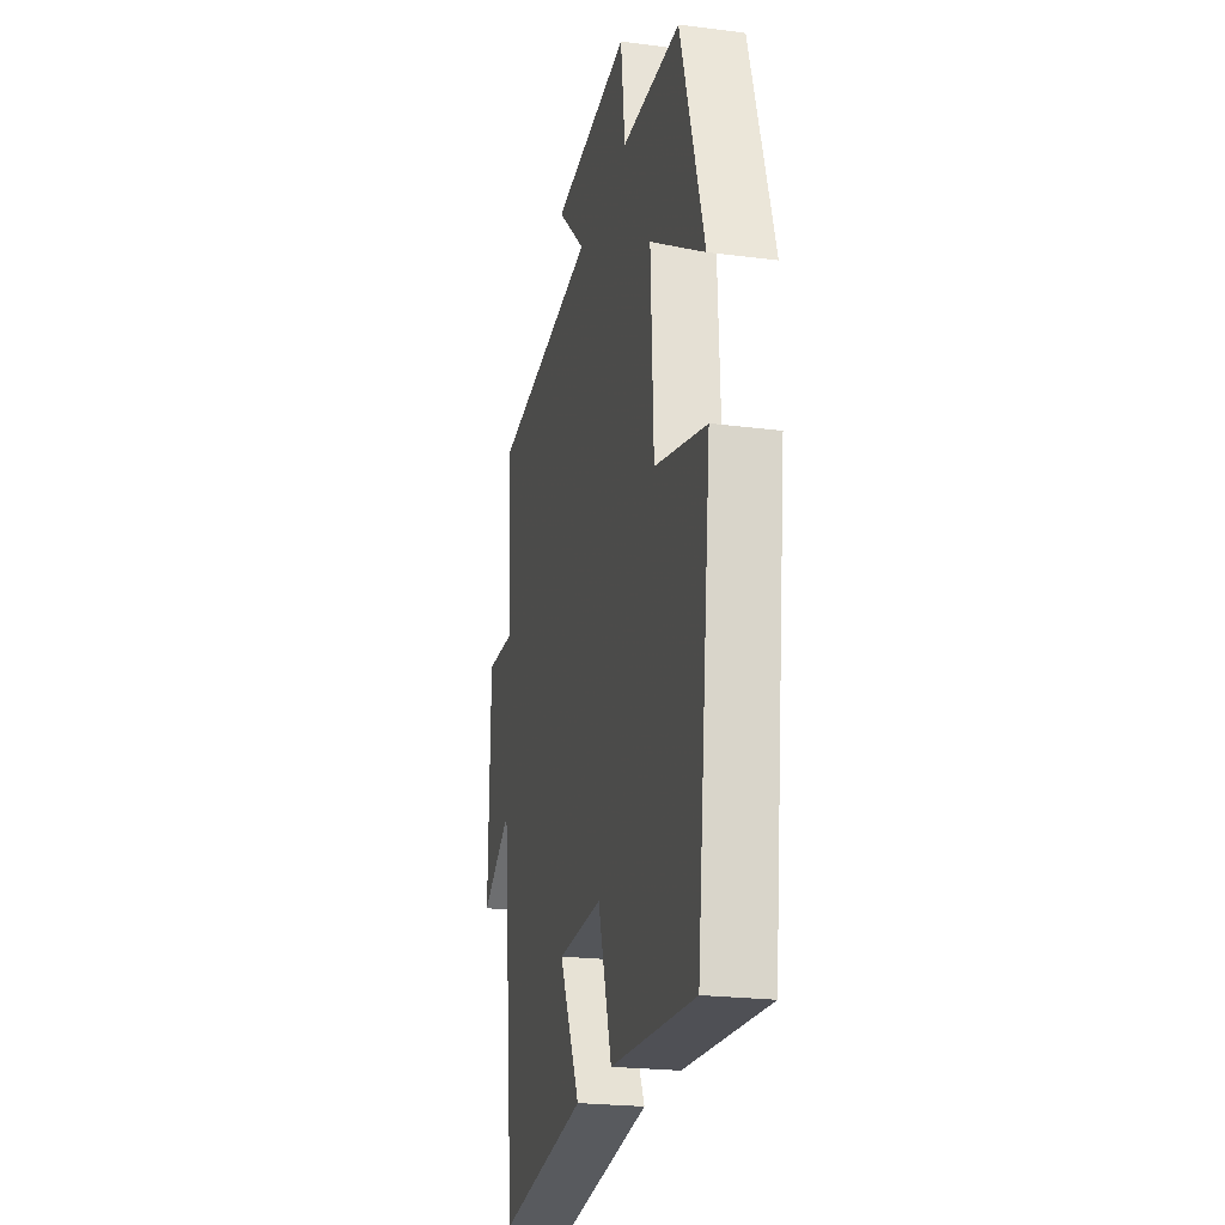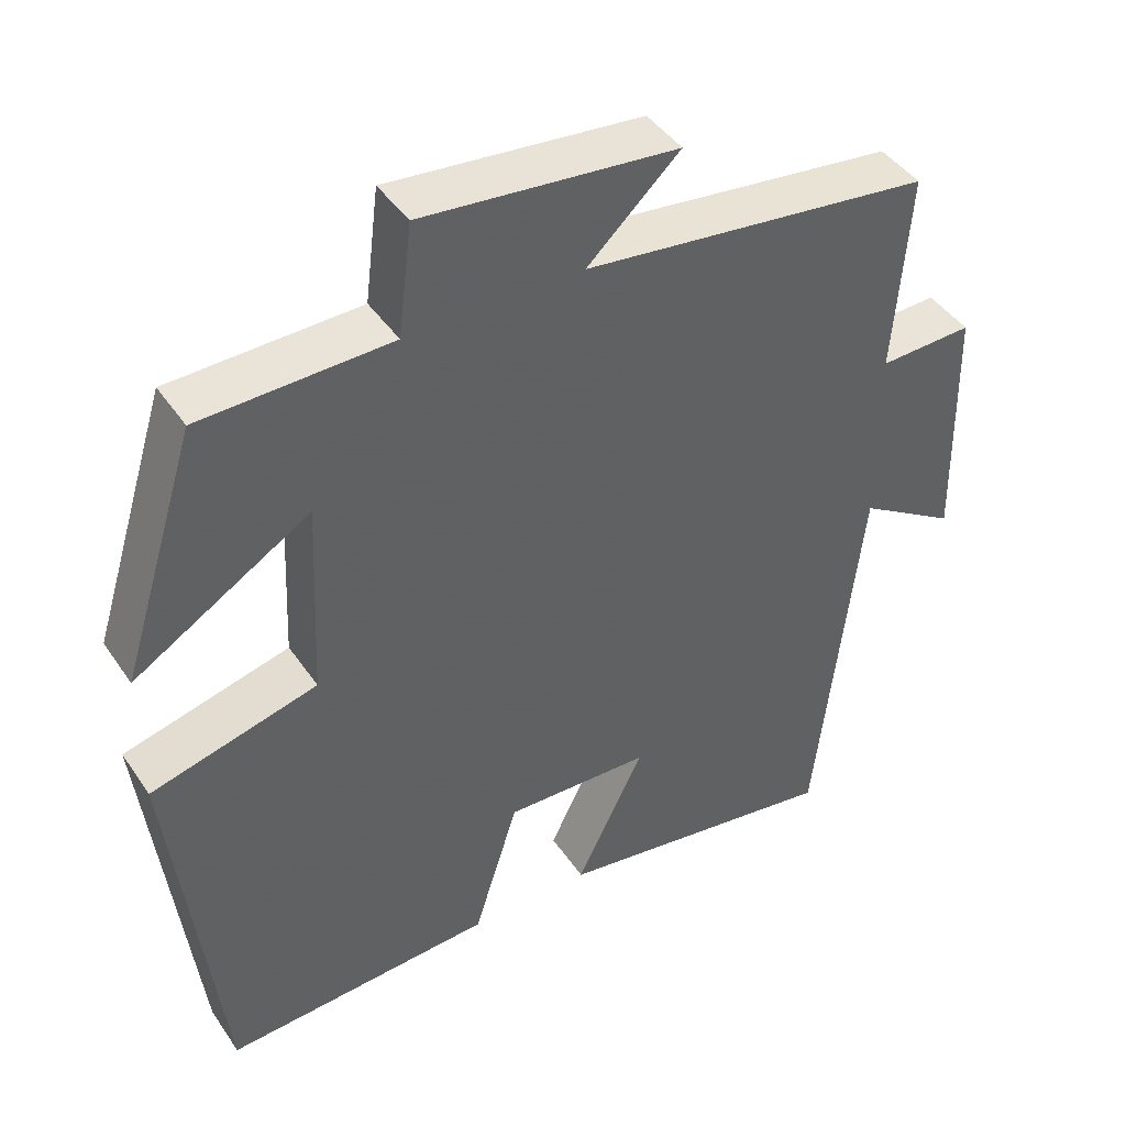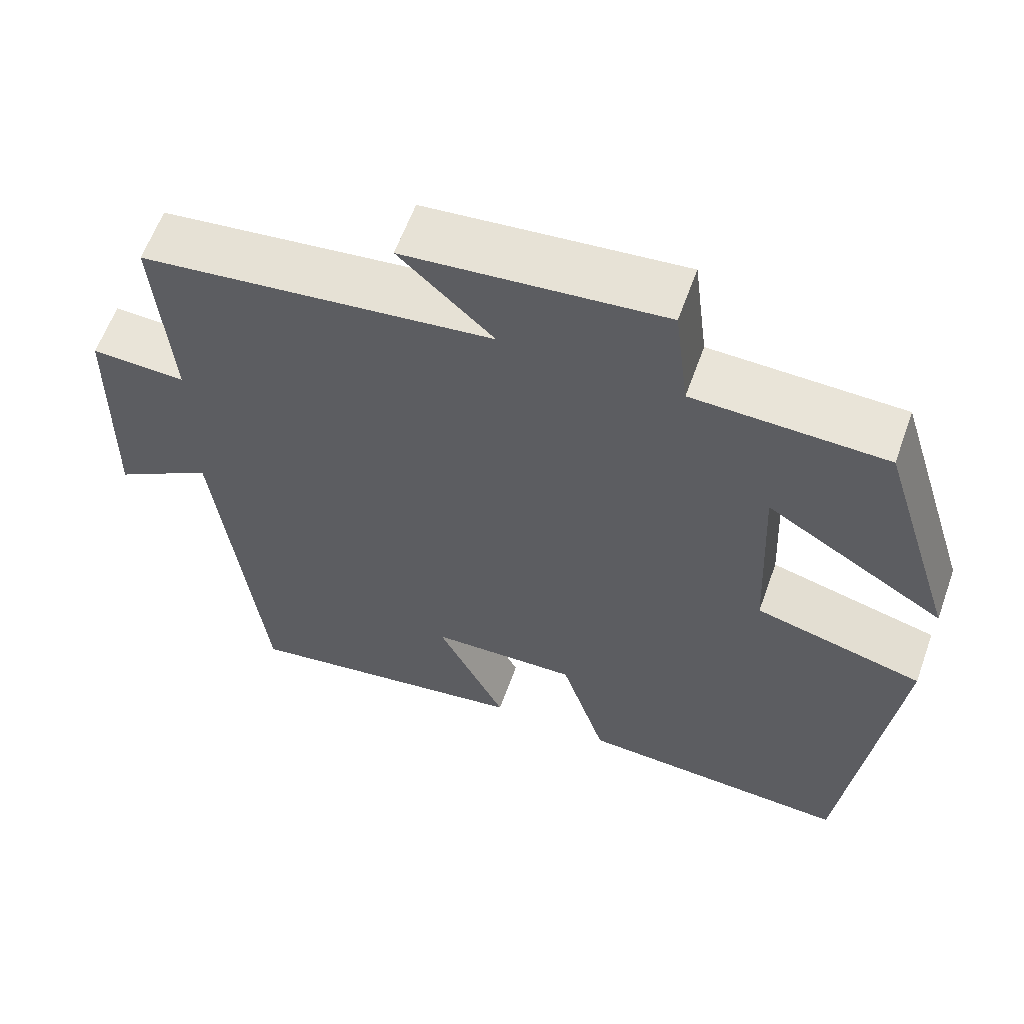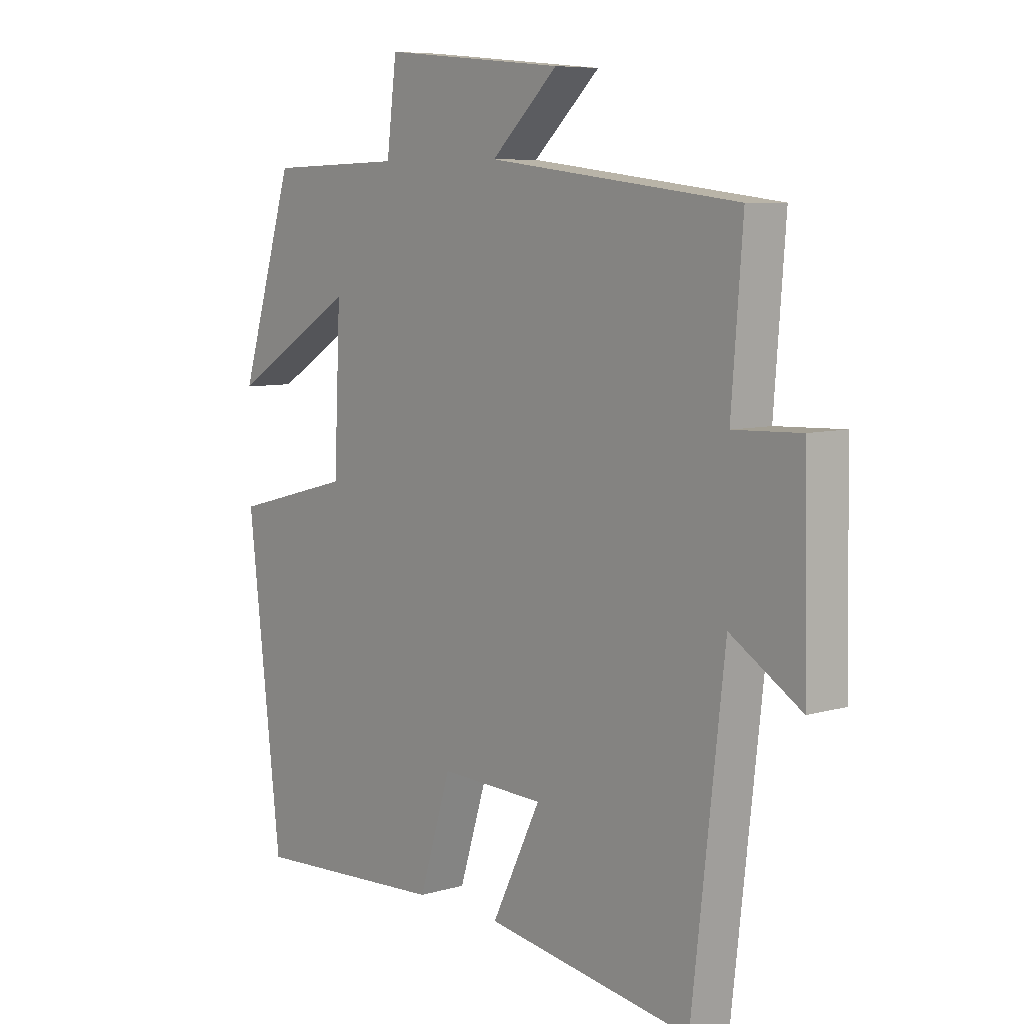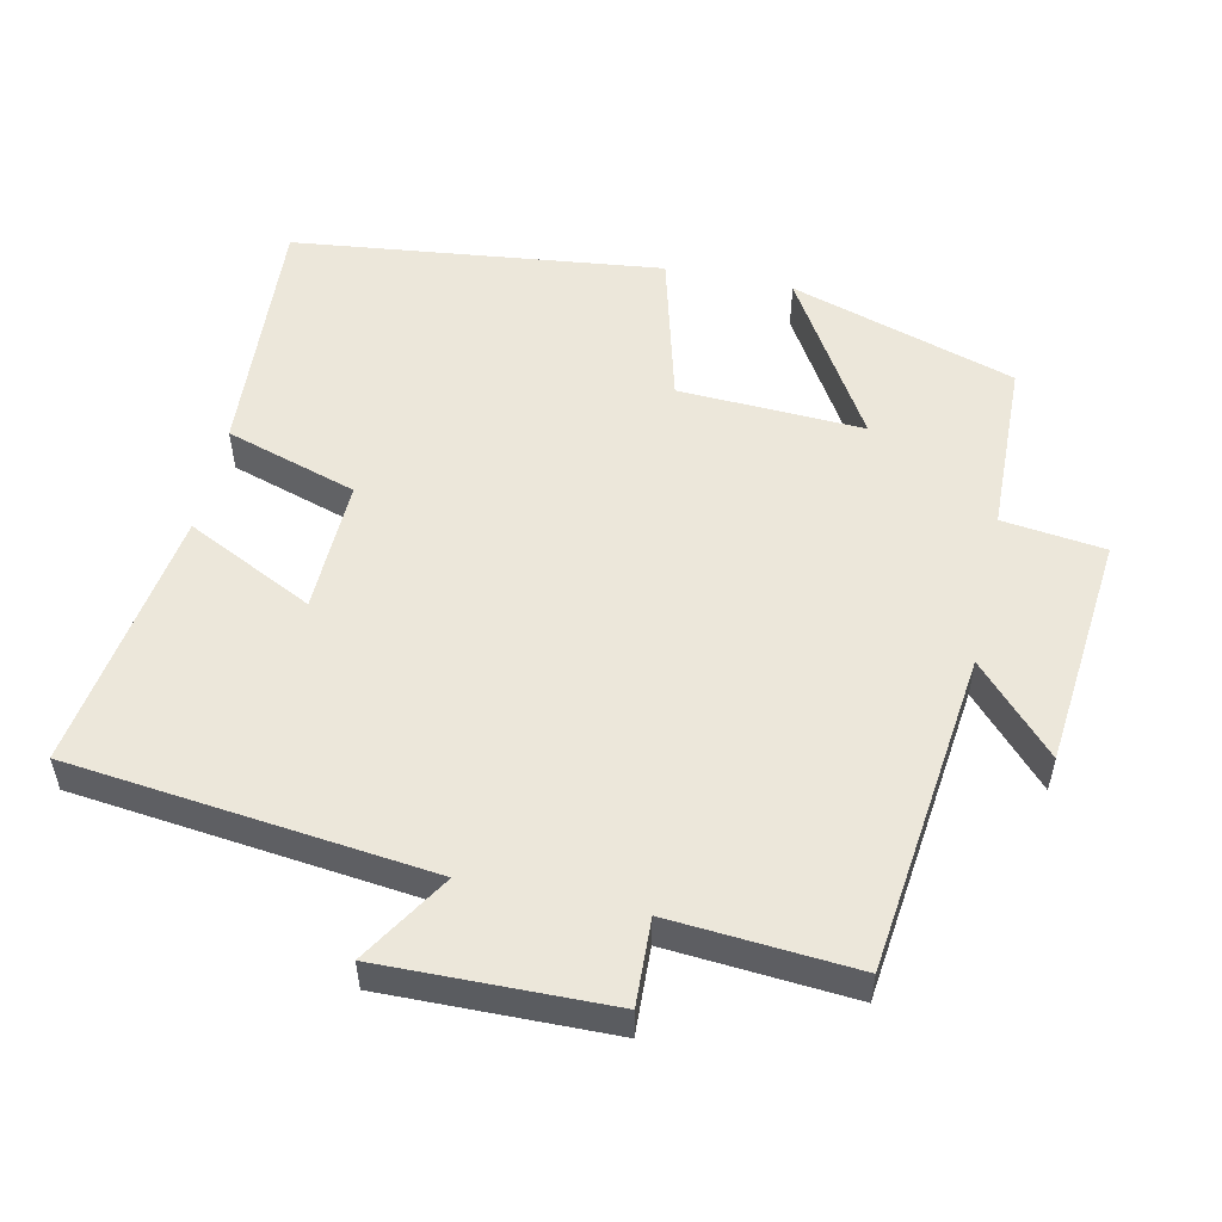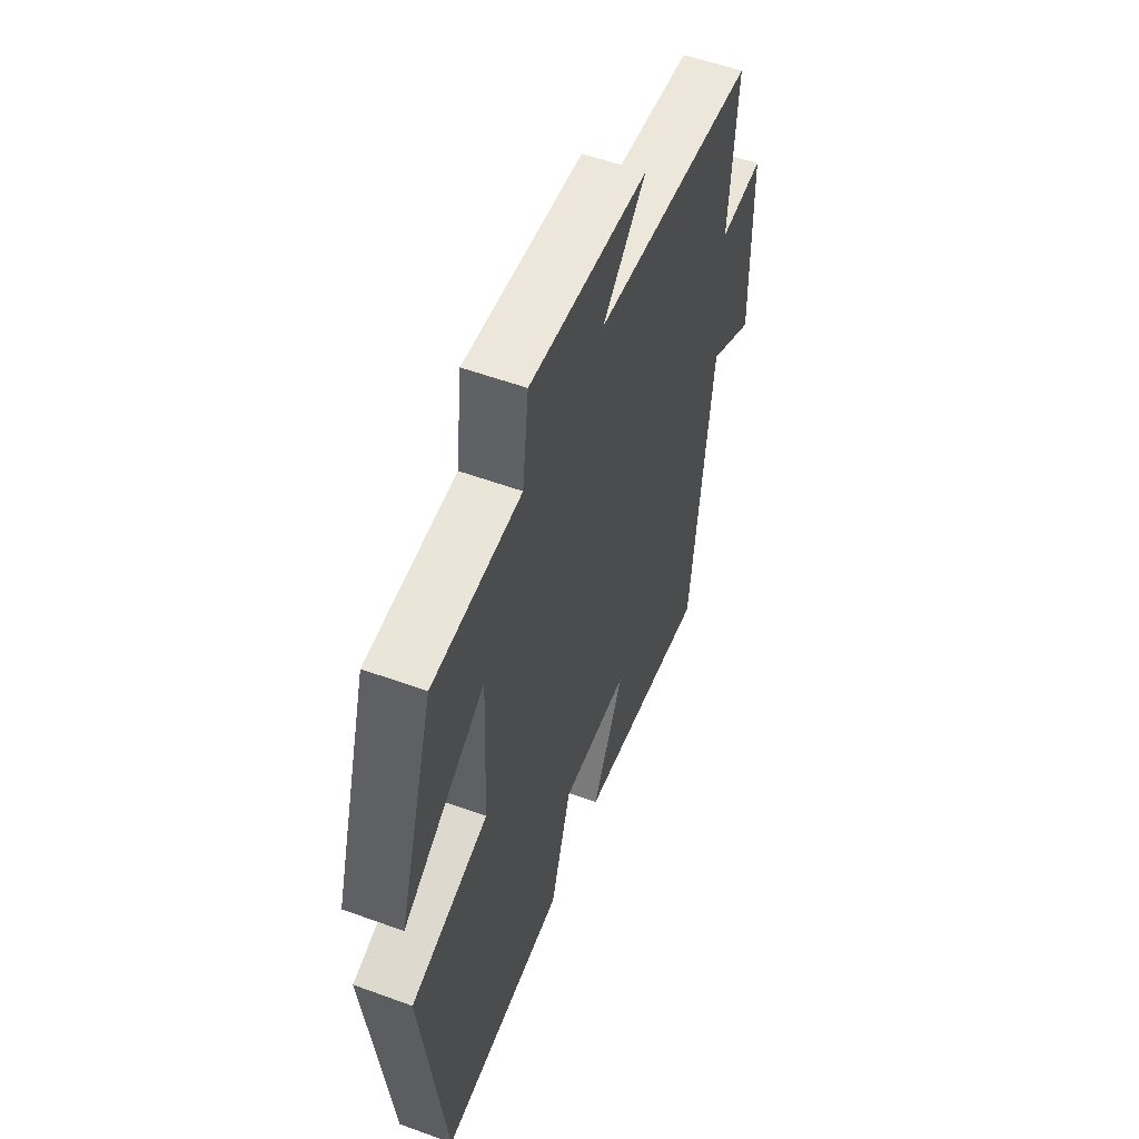
<metadata>
{"format":"obj","ext":"obj","renderer":"f3d","projection":"perspective","resolution":1024,"background":"white","views":[{"elev":-22.6,"azim":77.5,"up":"+Z"},{"elev":43.5,"azim":148.3,"up":"+Z"},{"elev":60.7,"azim":19.7,"up":"+Z"},{"elev":7.4,"azim":-129.6,"up":"+Z"},{"elev":53.6,"azim":-77.8,"up":"+Y"},{"elev":55.7,"azim":111.0,"up":"+Z"}]}
</metadata>
<code>
v 0.439 0.07 -0.521
v 0.088 0.07 -0.5
v 0.03 0.07 -0.315
v -0.158 0.07 -0.321
v -0.07 0.07 -0.5
v -0.442 0.07 -0.557
v -0.5 0.07 -0.05
v -0.627 0.07 -0.129
v -0.621 0.07 0.191
v -0.5 0.07 0.186
v -0.52 0.07 0.446
v -0.07 0.07 0.5
v -0.19 0.07 0.612
v 0.138 0.07 0.644
v 0.156 0.07 0.5
v 0.401 0.07 0.493
v 0.5 0.07 0.176
v 0.272 0.07 0.315
v 0.284 0.07 0.055
v 0.5 0.07 -0.002
v 0.439 0 -0.521
v 0.088 0 -0.5
v 0.03 0 -0.315
v -0.158 0 -0.321
v -0.07 0 -0.5
v -0.442 0 -0.557
v -0.5 0 -0.05
v -0.627 0 -0.129
v -0.621 0 0.191
v -0.5 0 0.186
v -0.52 0 0.446
v -0.07 0 0.5
v -0.19 0 0.612
v 0.138 0 0.644
v 0.156 0 0.5
v 0.401 0 0.493
v 0.5 0 0.176
v 0.272 0 0.315
v 0.284 0 0.055
v 0.5 0 -0.002
f 1 2 3
f 20 1 3
f 19 20 3
f 18 19 3 4
f 15 16 17 18
f 15 18 4
f 12 13 14 15
f 12 15 4
f 11 12 4
f 10 11 4
f 7 8 9 10
f 6 7 10
f 5 6 10
f 4 5 10
f 23 22 21
f 23 21 40
f 23 40 39
f 24 23 39 38
f 38 37 36 35
f 24 38 35
f 35 34 33 32
f 24 35 32
f 24 32 31
f 24 31 30
f 30 29 28 27
f 30 27 26
f 30 26 25
f 30 25 24
f 1 21 22 2
f 2 22 23 3
f 3 23 24 4
f 4 24 25 5
f 5 25 26 6
f 6 26 27 7
f 7 27 28 8
f 8 28 29 9
f 9 29 30 10
f 10 30 31 11
f 11 31 32 12
f 12 32 33 13
f 13 33 34 14
f 14 34 35 15
f 15 35 36 16
f 16 36 37 17
f 17 37 38 18
f 18 38 39 19
f 19 39 40 20
f 20 40 21 1

</code>
